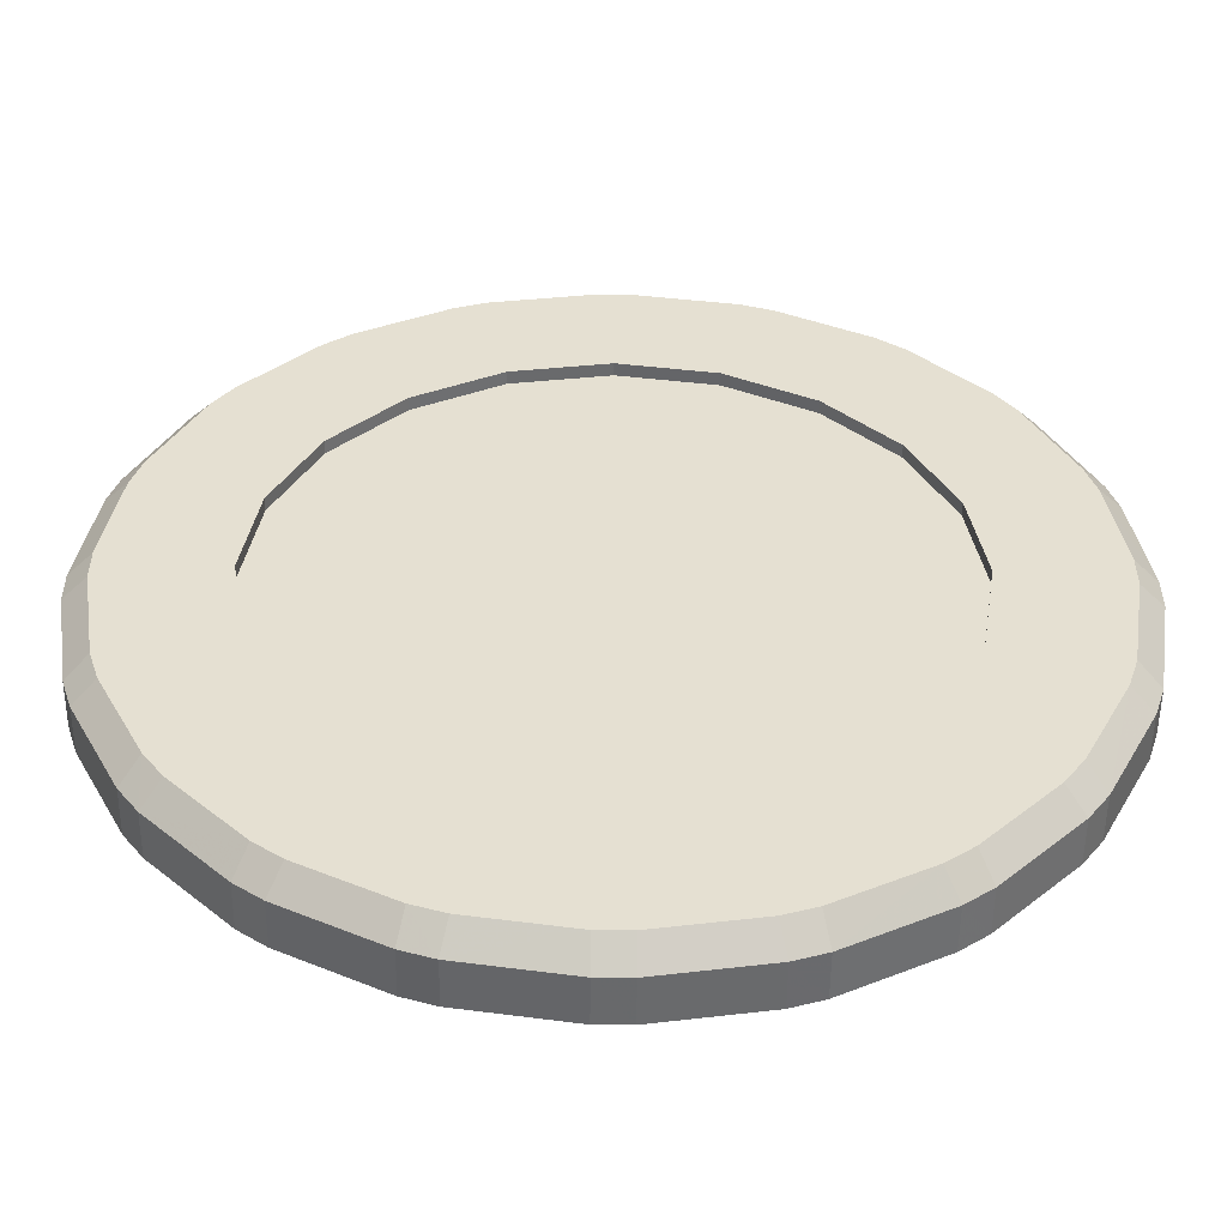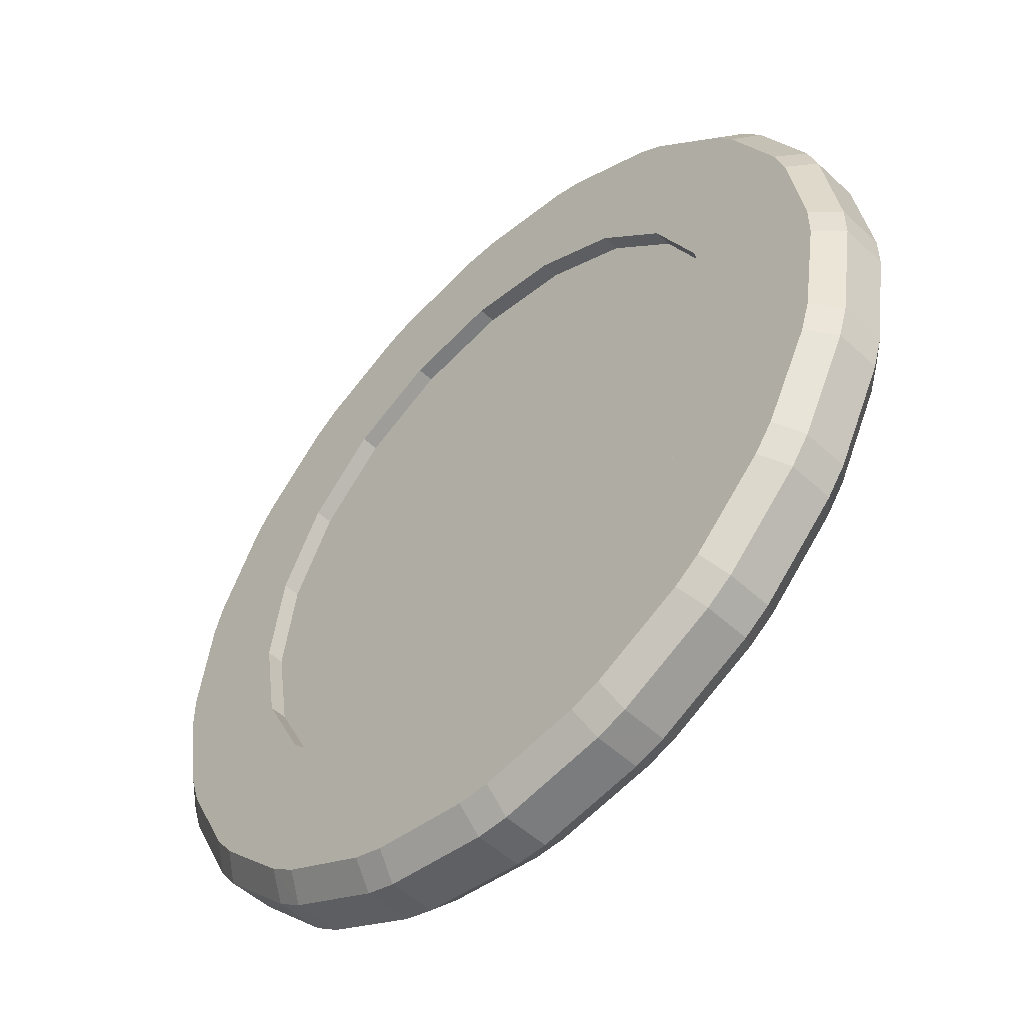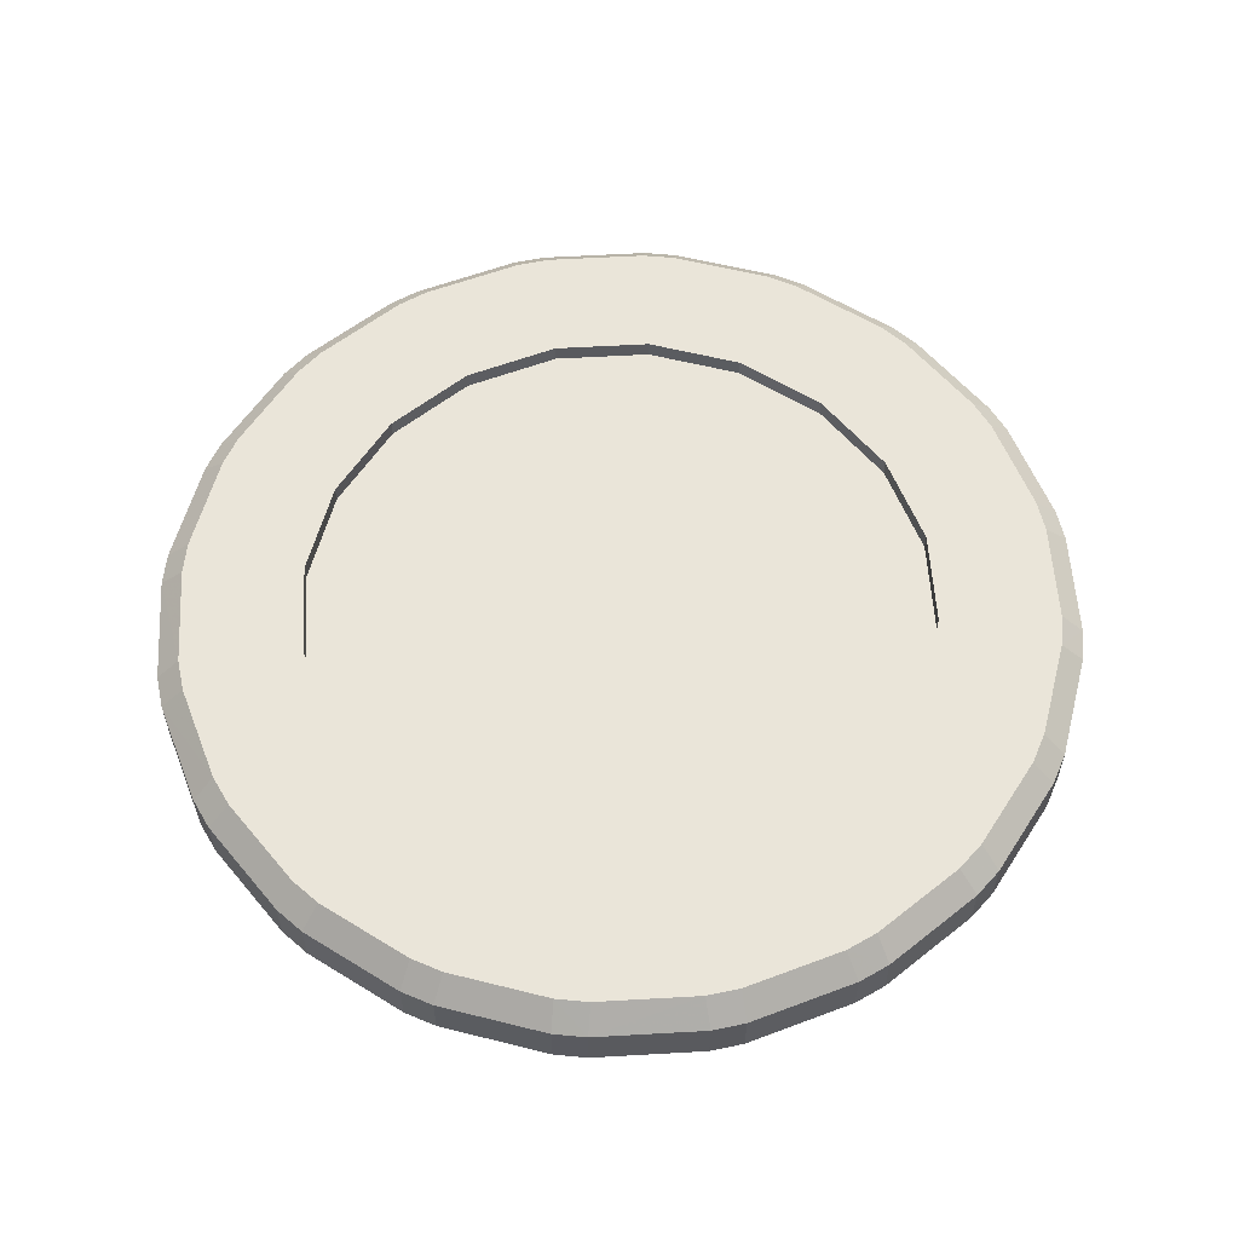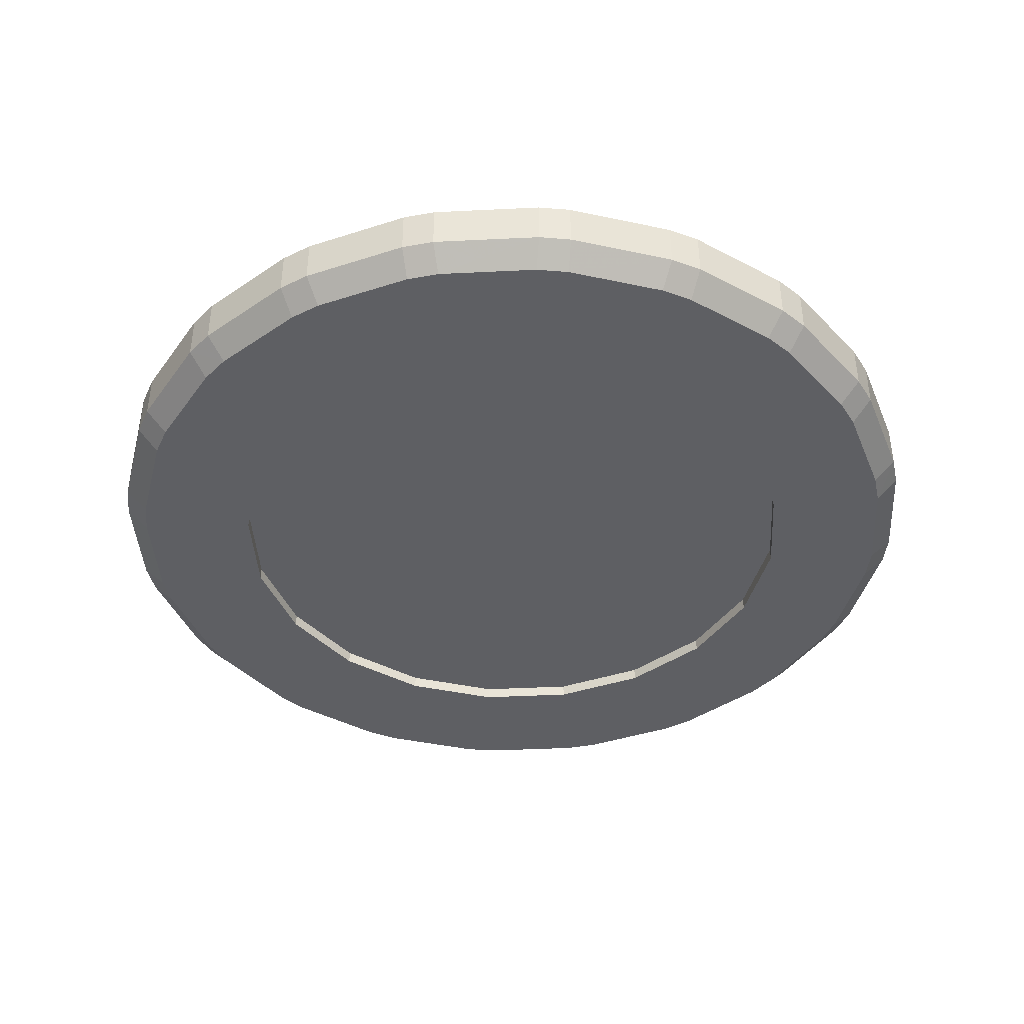
<metadata>
{"format":"obj","ext":"obj","renderer":"f3d","projection":"perspective","resolution":1024,"background":"white","views":[{"elev":-52.6,"azim":-0.5,"up":"+Z"},{"elev":-51.8,"azim":-135.0,"up":"+Z"},{"elev":57.8,"azim":-30.4,"up":"+Y"},{"elev":-41.5,"azim":12.4,"up":"+Y"}]}
</metadata>
<code>
v 0.783 -0.05134 -0.6138
v 0.6137 -0.05139 -0.7831
v 0.6138 0.05134 -0.783
v 0.7831 0.05139 -0.6137
v 0.5832 0.1027 -0.7408
v -0.7408 0.1027 0.5832
v -0.7831 0.05139 0.6137
v -0.5832 0.1027 0.7408
v -0.4007 0.06478 0.5515
v 0 0.06478 0
v -0.5515 0.06478 0.4007
v 0.4007 0.06478 -0.5515
v 0.5515 0.06478 -0.4007
v -0.5243 -0.1027 0.7836
v -0.6137 -0.05139 0.7831
v -0.5832 -0.1027 0.7408
v -0.6138 0.05134 0.783
v -0.4007 -0.07438 0.5515
v 0 -0.07438 0
v -0.2106 -0.07438 0.6483
v 0.6483 -0.07438 -0.2106
v 0.5515 -0.07438 -0.4007
v 0.8257 -0.05139 -0.5551
v 0.7408 -0.1027 -0.5832
v 0.7408 0.1027 -0.5832
v 0.7836 -0.1027 -0.5243
v -0.555 -0.05134 0.8257
v -0.5254 0.1027 0.4267
v -0.4267 0.1027 0.5254
v 0.5254 0.1027 -0.4267
v 0.4267 0.1027 -0.5254
v -0.4267 -0.1027 0.5254
v -0.4007 -0.1027 0.5515
v -0.3679 -0.1027 0.5682
v 0.5682 -0.1027 -0.3679
v 0.5515 -0.1027 -0.4007
v 0.5254 -0.1027 -0.4267
v 0.8257 0.05134 -0.555
v -0.5551 0.05139 0.8257
v -0.2106 0.06478 0.6483
v 0.6483 0.06478 -0.2106
v 0.8847 -0.1027 -0.3258
v 0.7836 0.1027 -0.5243
v -0 -0.07438 0.6817
v 0.6817 -0.07438 0
v -0.3417 -0.05139 0.9344
v -0.5243 0.1027 0.7836
v -0.5515 0.1027 0.4007
v -0.4007 0.1027 0.5515
v 0.5515 0.1027 -0.4007
v 0.4007 0.1027 -0.5515
v -0.3258 -0.1027 0.8847
v 0.9344 -0.05134 -0.3418
v -0 0.06478 0.6817
v 0.6817 0.06478 0
v 0.6483 -0.07438 0.2106
v 0.2106 -0.07438 0.6483
v 0.9344 0.05139 -0.3417
v -0.2435 -0.1027 0.6316
v 0.6316 -0.1027 -0.2435
v -0.3258 0.1027 0.8847
v -0.2565 -0.1027 0.9072
v 0.5515 -0.07438 0.4007
v 0.4007 -0.07438 0.5515
v -0.3418 0.05134 0.9344
v 0.9568 -0.05139 -0.2728
v 0.9072 -0.1027 -0.2565
v 0.8847 0.1027 -0.3258
v -0.2727 -0.05134 0.9568
v 0.6483 0.06478 0.2106
v 0.2106 0.06478 0.6483
v 0.9568 0.05134 -0.2727
v 0.9421 -0.1027 -0.0364
v 0.5515 0.06478 0.4007
v 0.4007 0.06478 0.5515
v -0.2728 0.05139 0.9568
v 0.9072 0.1027 -0.2565
v -0.03626 -0.05139 0.9943
v -0.2565 0.1027 0.9072
v -0.0364 -0.1027 0.9421
v -0.3679 0.1027 0.5682
v 0.5682 0.1027 -0.3679
v 0.9943 -0.05134 -0.0363
v -0.2106 -0.1027 0.6483
v 0.6483 -0.1027 -0.2106
v -0.2435 0.1027 0.6316
v 0.6316 0.1027 -0.2435
v -0.0364 0.1027 0.9421
v 0.9943 0.05139 -0.03626
v 0.0364 -0.1027 0.9421
v 0.9943 -0.05139 0.03626
v 0.9421 -0.1027 0.0364
v -0.0363 0.05134 0.9943
v 0.0363 -0.05134 0.9943
v 0.9421 0.1027 -0.0364
v 0.9072 -0.1027 0.2565
v 0.9943 0.05134 0.0363
v -0.03638 -0.1027 0.6759
v -0.1743 -0.1027 0.6541
v 0.6541 -0.1027 -0.1743
v 0.6759 -0.1027 -0.03638
v 0.2728 -0.05139 0.9568
v 0.03626 0.05139 0.9943
v 0.9421 0.1027 0.0364
v 0.2565 -0.1027 0.9072
v 0.0364 0.1027 0.9421
v 0.9568 -0.05134 0.2727
v 0.3257 -0.1027 0.8847
v 0.9344 -0.05139 0.3417
v 0.8847 -0.1027 0.3258
v 0.2565 0.1027 0.9072
v 0.9568 0.05139 0.2728
v 0.3418 -0.05134 0.9344
v 0.7836 -0.1027 0.5243
v 0.9072 0.1027 0.2565
v 0.2727 0.05134 0.9568
v 0.5551 -0.05139 0.8257
v 0.5243 -0.1027 0.7836
v 0.9344 0.05134 0.3418
v 0.5832 -0.1027 0.7408
v 0.8257 -0.05134 0.555
v 0.7831 -0.05139 0.6137
v 0.7408 -0.1027 0.5832
v 0.3417 0.05139 0.9344
v 0.8847 0.1027 0.3258
v 0.6138 -0.05134 0.783
v 0.3257 0.1027 0.8847
v 0.5243 0.1027 0.7836
v 0.8257 0.05139 0.5551
v 0.555 0.05134 0.8257
v -0.1743 0.1027 0.6541
v -0.03638 0.1027 0.6759
v 0.6759 0.1027 -0.03638
v 0.6541 0.1027 -0.1743
v 0.783 0.05134 0.6138
v 0.7836 0.1027 0.5243
v 0.6137 0.05139 0.7831
v 0.7408 0.1027 0.5832
v 0.5832 0.1027 0.7408
v 0.6759 -0.1027 0.03638
v 0.6541 -0.1027 0.1743
v 0.1743 -0.1027 0.6541
v 0.03638 -0.1027 0.6759
v -0.2106 0.1027 0.6483
v 0.6483 0.1027 -0.2106
v 0.6316 -0.1027 0.2435
v 0.5682 -0.1027 0.3679
v 0.3679 -0.1027 0.5682
v 0.2435 -0.1027 0.6316
v 0.6541 0.1027 0.1743
v 0.6759 0.1027 0.03638
v 0.03638 0.1027 0.6759
v 0.1743 0.1027 0.6541
v 0.5254 -0.1027 0.4267
v 0.4267 -0.1027 0.5254
v -0 -0.1027 0.6817
v 0.6817 -0.1027 0
v 0.5682 0.1027 0.3679
v 0.6316 0.1027 0.2435
v 0.2435 0.1027 0.6316
v 0.3679 0.1027 0.5682
v 0.4267 0.1027 0.5254
v 0.5254 0.1027 0.4267
v 0.6483 -0.1027 0.2106
v 0.2106 -0.1027 0.6483
v 0.6817 0.1027 0
v -0 0.1027 0.6817
v 0.5515 -0.1027 0.4007
v 0.4007 -0.1027 0.5515
v 0.6483 0.1027 0.2106
v 0.2106 0.1027 0.6483
v 0.5515 0.1027 0.4007
v 0.4007 0.1027 0.5515
v -0.783 -0.05134 0.6138
v -0.7408 -0.1027 0.5832
v -0.5515 -0.07438 0.4007
v 0.4007 -0.07438 -0.5515
v -0.7836 0.1027 0.5243
v 0.5551 0.05139 -0.8257
v -0.6483 0.06478 0.2106
v 0.2106 0.06478 -0.6483
v 0.5832 -0.1027 -0.7408
v 0.5243 0.1027 -0.7836
v -0.8257 0.05134 0.555
v 0.4267 -0.1027 -0.5254
v -0.5254 -0.1027 0.4267
v -0.5682 0.1027 0.3679
v 0.3679 0.1027 -0.5682
v 0.555 -0.05134 -0.8257
v -0.8257 -0.05139 0.5551
v -0.6483 -0.07438 0.2106
v 0.2106 -0.07438 -0.6483
v 0.3258 0.1027 -0.8847
v 0.5243 -0.1027 -0.7836
v -0.9344 0.05139 0.3417
v -0.6817 0.06478 0
v 0 0.06478 -0.6817
v -0.7836 -0.1027 0.5243
v 0.4007 -0.1027 -0.5515
v -0.5515 -0.1027 0.4007
v -0.8847 0.1027 0.3258
v 0.3418 0.05134 -0.9344
v 0.3417 -0.05139 -0.9344
v -0.6316 0.1027 0.2435
v 0.2435 0.1027 -0.6316
v -0.6817 -0.07438 0
v 0 -0.07438 -0.6817
v -0.8847 -0.1027 0.3258
v -0.6483 0.06478 -0.2106
v -0.2106 0.06478 -0.6483
v -0.9072 0.1027 0.2565
v -0.5515 0.06478 -0.4007
v -0.4007 0.06478 -0.5515
v -0.9344 -0.05134 0.3418
v 0.2728 0.05139 -0.9568
v 0.2565 0.1027 -0.9072
v 0.3258 -0.1027 -0.8847
v -0.9568 0.05134 0.2727
v -0.6483 -0.07438 -0.2106
v -0.2106 -0.07438 -0.6483
v 0.2727 -0.05134 -0.9568
v 0.0364 0.1027 -0.9421
v -0.9568 -0.05139 0.2728
v -0.5515 -0.07438 -0.4007
v -0.4007 -0.07438 -0.5515
v 0.2565 -0.1027 -0.9072
v -0.9943 0.05139 0.03626
v -0.9072 -0.1027 0.2565
v -0.9421 0.1027 0.0364
v -0.5682 -0.1027 0.3679
v 0.3679 -0.1027 -0.5682
v 0.0363 0.05134 -0.9943
v -0.6316 -0.1027 0.2435
v 0.2435 -0.1027 -0.6316
v -0.6483 0.1027 0.2106
v 0.2106 0.1027 -0.6483
v -0.9421 -0.1027 0.0364
v 0.03626 -0.05139 -0.9943
v -0.9421 0.1027 -0.0364
v -0.03626 0.05139 -0.9943
v -0.0364 0.1027 -0.9421
v -0.9943 -0.05134 0.0363
v -0.9943 0.05134 -0.0363
v 0.0364 -0.1027 -0.9421
v -0.2565 0.1027 -0.9072
v -0.0363 -0.05134 -0.9943
v -0.6759 0.1027 0.03638
v -0.6541 0.1027 0.1743
v 0.1743 0.1027 -0.6541
v 0.03638 0.1027 -0.6759
v -0.9568 0.05139 -0.2728
v -0.9943 -0.05139 -0.03626
v -0.0364 -0.1027 -0.9421
v -0.9072 0.1027 -0.2565
v -0.9421 -0.1027 -0.0364
v -0.2727 0.05134 -0.9568
v -0.8847 0.1027 -0.3258
v -0.3417 0.05139 -0.9344
v -0.3258 0.1027 -0.8847
v -0.9072 -0.1027 -0.2565
v -0.2728 -0.05139 -0.9568
v -0.9344 0.05134 -0.3418
v -0.5243 0.1027 -0.7836
v -0.2565 -0.1027 -0.9072
v -0.9568 -0.05134 -0.2727
v -0.7836 0.1027 -0.5243
v -0.8257 0.05139 -0.5551
v -0.3418 -0.05134 -0.9344
v -0.7408 0.1027 -0.5832
v -0.555 0.05134 -0.8257
v -0.6137 0.05139 -0.7831
v -0.5832 0.1027 -0.7408
v -0.9344 -0.05139 -0.3417
v -0.3258 -0.1027 -0.8847
v -0.783 0.05134 -0.6138
v -0.8847 -0.1027 -0.3258
v -0.7836 -0.1027 -0.5243
v -0.5551 -0.05139 -0.8257
v -0.8257 -0.05134 -0.555
v -0.6541 -0.1027 0.1743
v -0.6759 -0.1027 0.03638
v 0.03638 -0.1027 -0.6759
v 0.1743 -0.1027 -0.6541
v -0.6138 -0.05134 -0.783
v -0.5243 -0.1027 -0.7836
v -0.7831 -0.05139 -0.6137
v -0.5832 -0.1027 -0.7408
v -0.7408 -0.1027 -0.5832
v -0.6541 0.1027 -0.1743
v -0.6759 0.1027 -0.03638
v -0.03638 0.1027 -0.6759
v -0.1743 0.1027 -0.6541
v -0.6483 -0.1027 0.2106
v 0.2106 -0.1027 -0.6483
v -0.5682 0.1027 -0.3679
v -0.6316 0.1027 -0.2435
v -0.2435 0.1027 -0.6316
v -0.3679 0.1027 -0.5682
v -0.6759 -0.1027 -0.03638
v -0.6541 -0.1027 -0.1743
v -0.1743 -0.1027 -0.6541
v -0.03638 -0.1027 -0.6759
v -0.4267 0.1027 -0.5254
v -0.5254 0.1027 -0.4267
v -0.6817 0.1027 0
v 0 0.1027 -0.6817
v -0.6316 -0.1027 -0.2435
v -0.5682 -0.1027 -0.3679
v -0.3679 -0.1027 -0.5682
v -0.2435 -0.1027 -0.6316
v -0.5254 -0.1027 -0.4267
v -0.4267 -0.1027 -0.5254
v -0.6483 0.1027 -0.2106
v -0.2106 0.1027 -0.6483
v -0.6817 -0.1027 0
v 0 -0.1027 -0.6817
v -0.5515 0.1027 -0.4007
v -0.4007 0.1027 -0.5515
v -0.6483 -0.1027 -0.2106
v -0.2106 -0.1027 -0.6483
v -0.5515 -0.1027 -0.4007
v -0.4007 -0.1027 -0.5515
f 1 2 3 4
f 4 3 5 25
f 8 6 7 17
f 9 10 11
f 12 10 13
f 15 16 14 27
f 18 19 20
f 21 19 22
f 24 1 23 26
f 28 6 8 29
f 30 25 5 31
f 17 15 27 39
f 14 16 32 33 34
f 24 26 35 36 37
f 38 23 1 4
f 40 10 9
f 13 10 41
f 8 17 39 47
f 42 26 23 53
f 4 25 43 38
f 20 19 44
f 45 19 21
f 46 27 14 52
f 11 48 28 29 49 9
f 13 50 30 31 51 12
f 54 10 40
f 41 10 55
f 56 19 45
f 44 19 57
f 58 38 43 68
f 59 52 14 34
f 35 26 42 60
f 61 47 39 65
f 46 52 62 69
f 63 19 56
f 57 19 64
f 42 53 66 67
f 64 19 63
f 55 10 70
f 71 10 54
f 65 46 69 76
f 72 66 53 58
f 73 67 66 83
f 70 10 74
f 75 10 71
f 61 65 76 79
f 58 68 77 72
f 78 69 62 80
f 74 10 75
f 8 47 81 49 29
f 43 25 30 50 82
f 27 46 65 39
f 53 23 38 58
f 84 59 34 33 18 20
f 36 35 60 85 21 22
f 81 47 61 86
f 87 68 43 82
f 88 79 76 93
f 89 72 77 95
f 78 80 90 94
f 91 92 73 83
f 93 78 94 103
f 96 92 91 107
f 97 91 83 89
f 98 80 62 99
f 100 67 73 101
f 102 94 90 105
f 89 95 104 97
f 88 93 103 106
f 62 52 59 84 99
f 42 67 100 85 60
f 102 105 108 113
f 109 110 96 107
f 111 106 103 116
f 112 97 104 115
f 114 110 109 121
f 108 118 117 113
f 116 102 113 124
f 119 109 107 112
f 117 118 120 126
f 122 123 114 121
f 120 123 122 126
f 112 115 125 119
f 111 116 124 127
f 128 127 124 130
f 129 119 125 136
f 130 117 126 137
f 131 79 88 132
f 133 95 77 134
f 135 122 121 129
f 129 136 138 135
f 137 139 128 130
f 138 139 137 135
f 140 92 96 141
f 142 105 90 143
f 69 78 93 76
f 83 66 72 89
f 9 49 81 86 144 40
f 41 145 87 82 50 13
f 61 79 131 144 86
f 77 68 87 145 134
f 146 110 114 147
f 148 118 108 149
f 150 115 104 151
f 152 106 111 153
f 154 123 120 155
f 156 98 99 84 20 44
f 85 100 101 157 45 21
f 73 92 140 157 101
f 90 80 98 156 143
f 107 91 97 112
f 94 102 116 103
f 158 136 125 159
f 160 127 128 161
f 162 139 138 163
f 121 109 119 129
f 113 117 130 124
f 96 110 146 164 141
f 108 105 142 165 149
f 104 95 133 166 151
f 88 106 152 167 132
f 126 122 135 137
f 40 144 131 132 167 54
f 55 166 133 134 145 41
f 157 140 141 164 56 45
f 165 142 143 156 44 57
f 114 123 154 168 147
f 120 118 148 169 155
f 125 115 150 170 159
f 111 127 160 171 153
f 164 146 147 168 63 56
f 169 148 149 165 57 64
f 138 136 158 172 163
f 128 139 162 173 161
f 168 154 155 169 64 63
f 70 170 150 151 166 55
f 54 167 152 153 171 71
f 74 172 158 159 170 70
f 71 171 160 161 173 75
f 75 173 162 163 172 74
f 174 15 17 7
f 2 1 24 182
f 175 16 15 174
f 176 19 18
f 22 19 177
f 7 6 178 184
f 5 3 179 183
f 11 10 180
f 181 10 12
f 185 182 24 37
f 32 16 175 186
f 174 7 184 190
f 178 6 28 48 187
f 5 183 188 51 31
f 189 179 3 2
f 175 174 190 198
f 191 19 176
f 177 19 192
f 193 183 179 202
f 2 182 194 189
f 195 184 178 201
f 180 10 196
f 197 10 181
f 199 185 37 36 22 177
f 33 32 186 200 176 18
f 203 189 194 217
f 204 201 178 187
f 188 183 193 205
f 206 19 191
f 192 19 207
f 208 198 190 214
f 196 10 209
f 210 10 197
f 195 201 211 218
f 209 10 212
f 213 10 210
f 193 202 215 216
f 212 10 213
f 219 19 206
f 207 19 220
f 214 195 218 223
f 221 215 202 203
f 222 216 215 232
f 224 19 219
f 220 19 225
f 208 214 223 228
f 203 217 226 221
f 227 218 211 229
f 225 19 224
f 175 198 230 200 186
f 194 182 185 199 231
f 214 190 184 195
f 189 203 202 179
f 230 198 208 233
f 234 217 194 231
f 180 235 204 187 48 11
f 12 51 188 205 236 181
f 237 228 223 242
f 238 221 226 244
f 227 229 239 243
f 240 241 222 232
f 242 227 243 252
f 245 241 240 256
f 246 240 232 238
f 247 229 211 248
f 249 216 222 250
f 251 243 239 254
f 238 244 253 246
f 237 242 252 255
f 211 201 204 235 248
f 193 216 249 236 205
f 251 254 257 262
f 258 259 245 256
f 260 255 252 265
f 261 246 253 264
f 263 259 258 270
f 257 266 267 262
f 265 251 262 273
f 268 258 256 261
f 267 266 269 275
f 271 272 263 270
f 269 272 271 275
f 261 264 274 268
f 260 265 273 276
f 277 276 273 279
f 278 268 274 285
f 279 267 275 286
f 280 228 237 281
f 282 244 226 283
f 284 271 270 278
f 278 285 287 284
f 286 288 277 279
f 287 288 286 284
f 289 254 239 290
f 291 241 245 292
f 242 223 218 227
f 221 238 232 215
f 200 230 233 293 191 176
f 294 234 231 199 177 192
f 208 228 280 293 233
f 226 217 234 294 283
f 295 266 257 296
f 297 259 263 298
f 299 255 260 300
f 301 264 253 302
f 303 272 269 304
f 196 305 247 248 235 180
f 181 236 249 250 306 197
f 239 229 247 305 290
f 222 241 291 306 250
f 265 252 243 251
f 246 261 256 240
f 307 276 277 308
f 309 285 274 310
f 311 288 287 312
f 279 273 262 267
f 268 278 270 258
f 257 254 289 313 296
f 245 259 297 314 292
f 237 255 299 315 281
f 253 244 282 316 302
f 284 286 275 271
f 293 280 281 315 206 191
f 316 282 283 294 192 207
f 209 313 289 290 305 196
f 197 306 291 292 314 210
f 269 266 295 317 304
f 263 272 303 318 298
f 260 276 307 319 300
f 274 264 301 320 310
f 212 317 295 296 313 209
f 210 314 297 298 318 213
f 277 288 311 321 308
f 287 285 309 322 312
f 213 318 303 304 317 212
f 315 299 300 319 219 206
f 320 301 302 316 207 220
f 319 307 308 321 224 219
f 322 309 310 320 220 225
f 321 311 312 322 225 224

</code>
